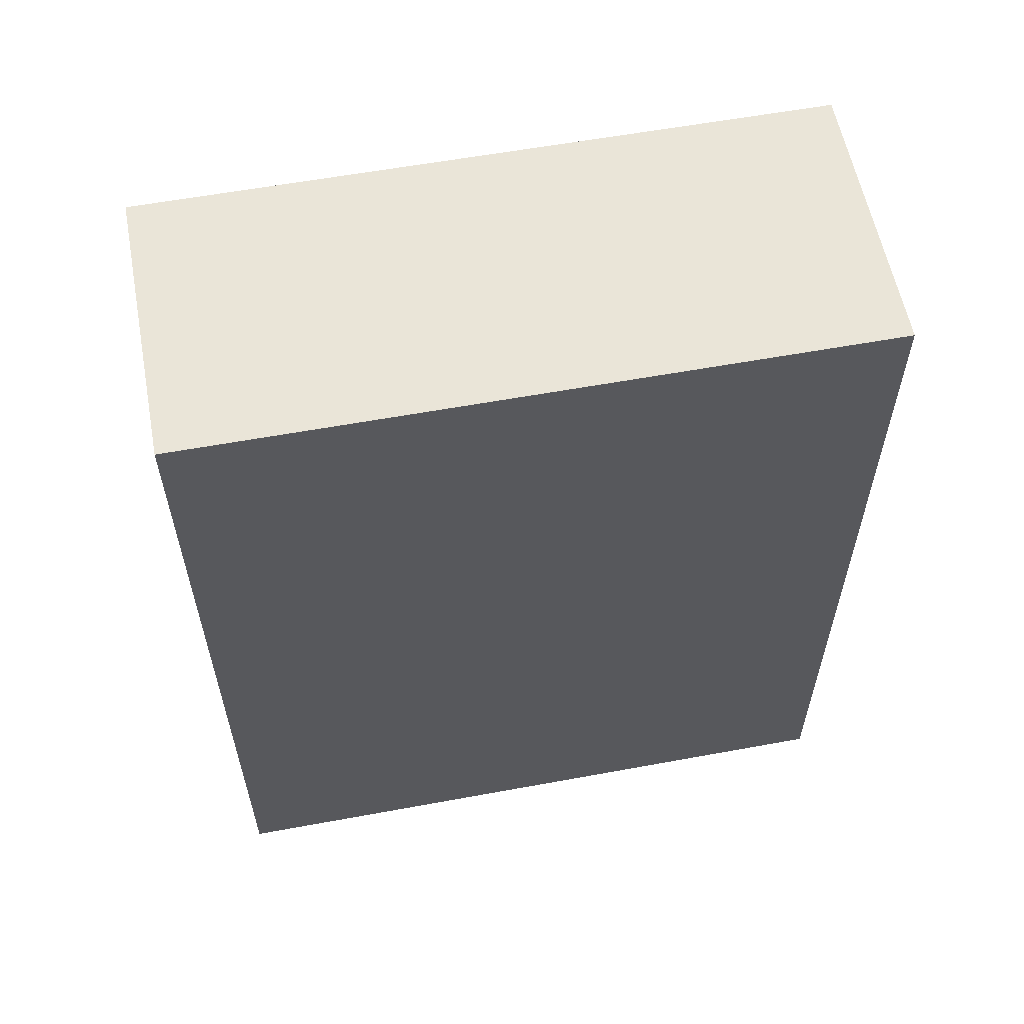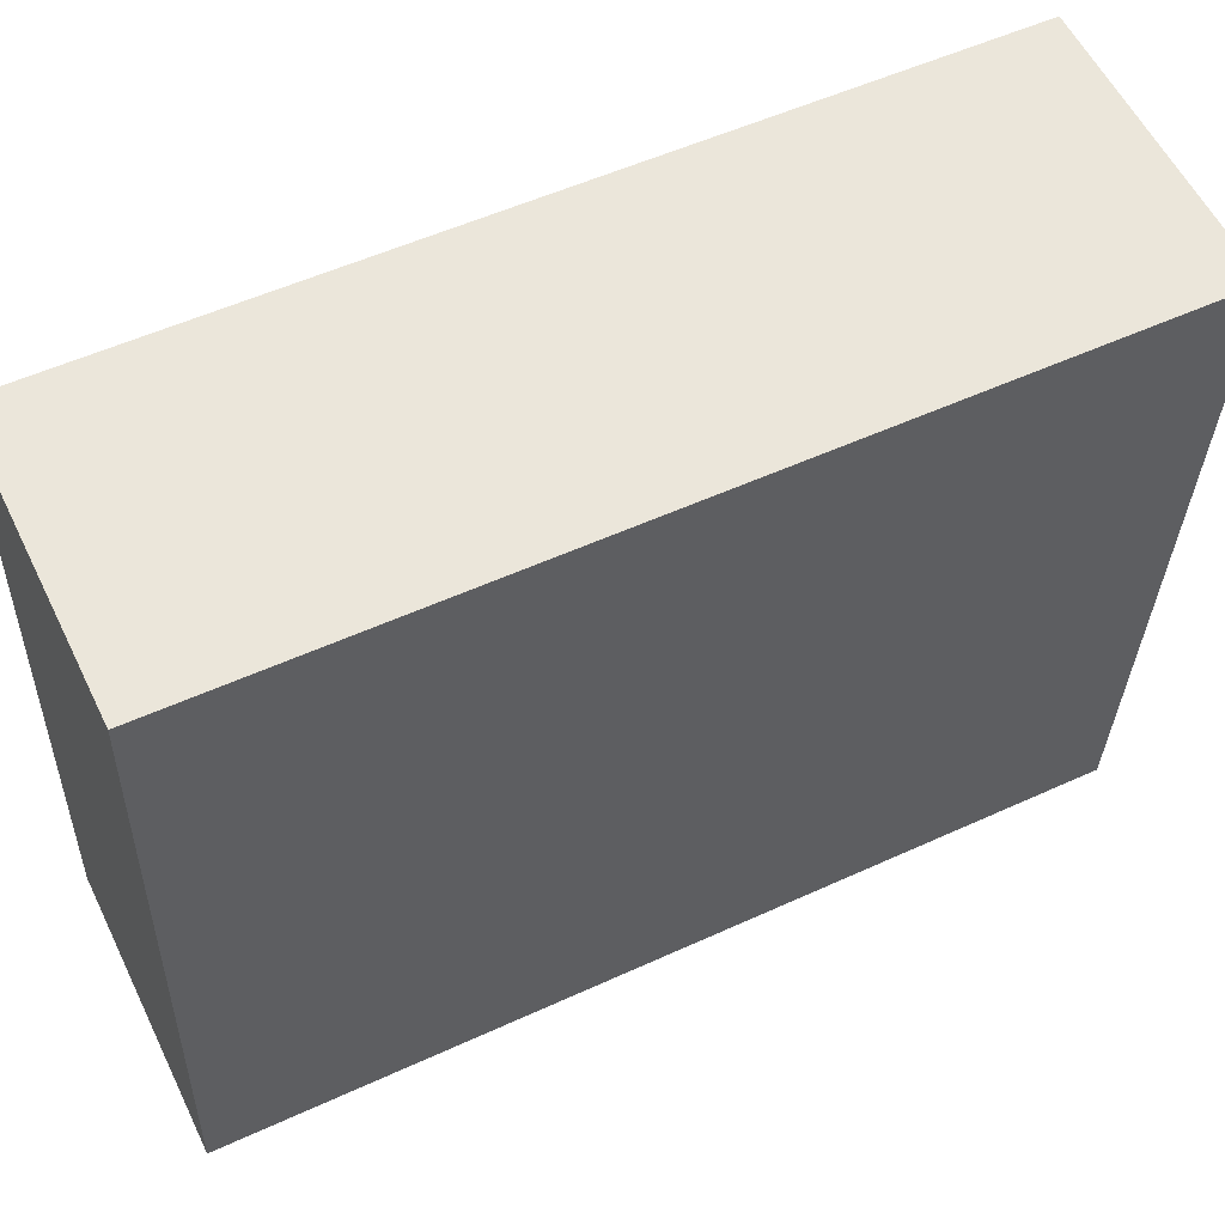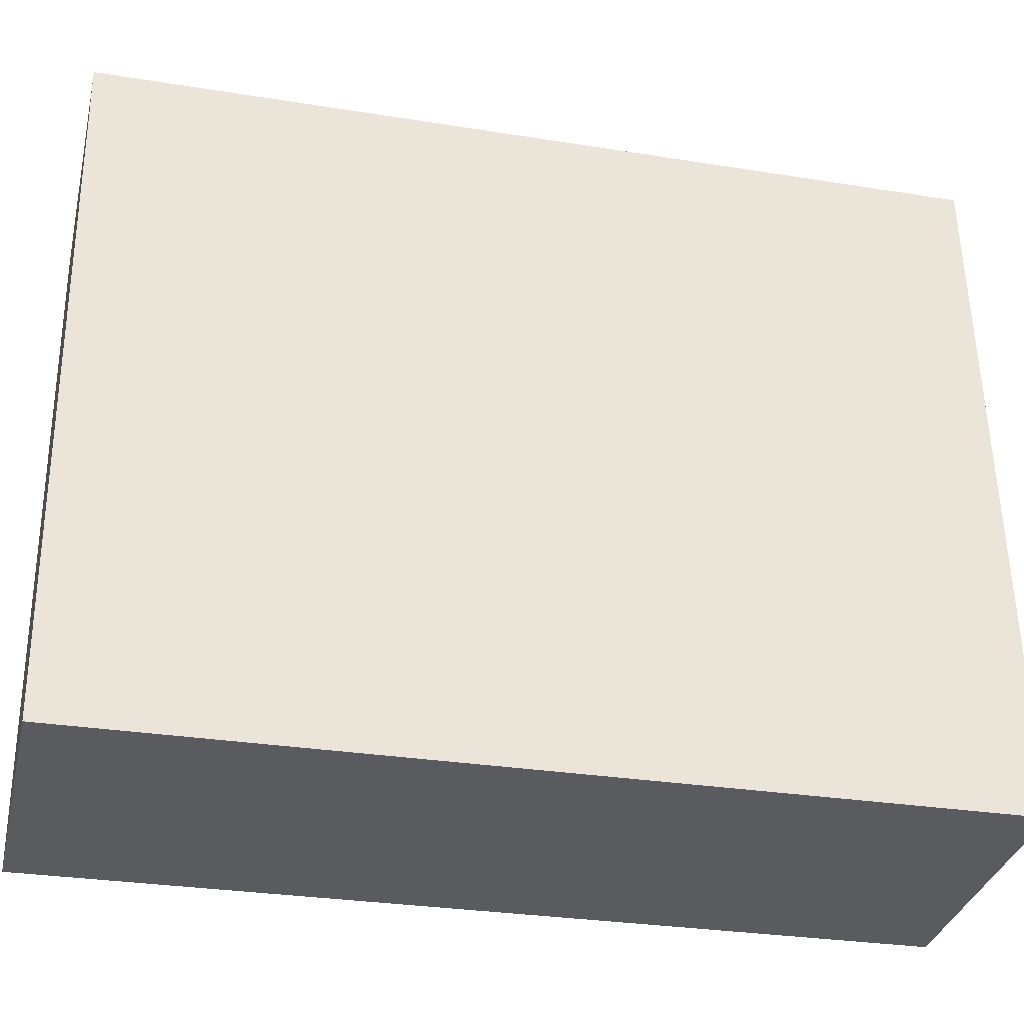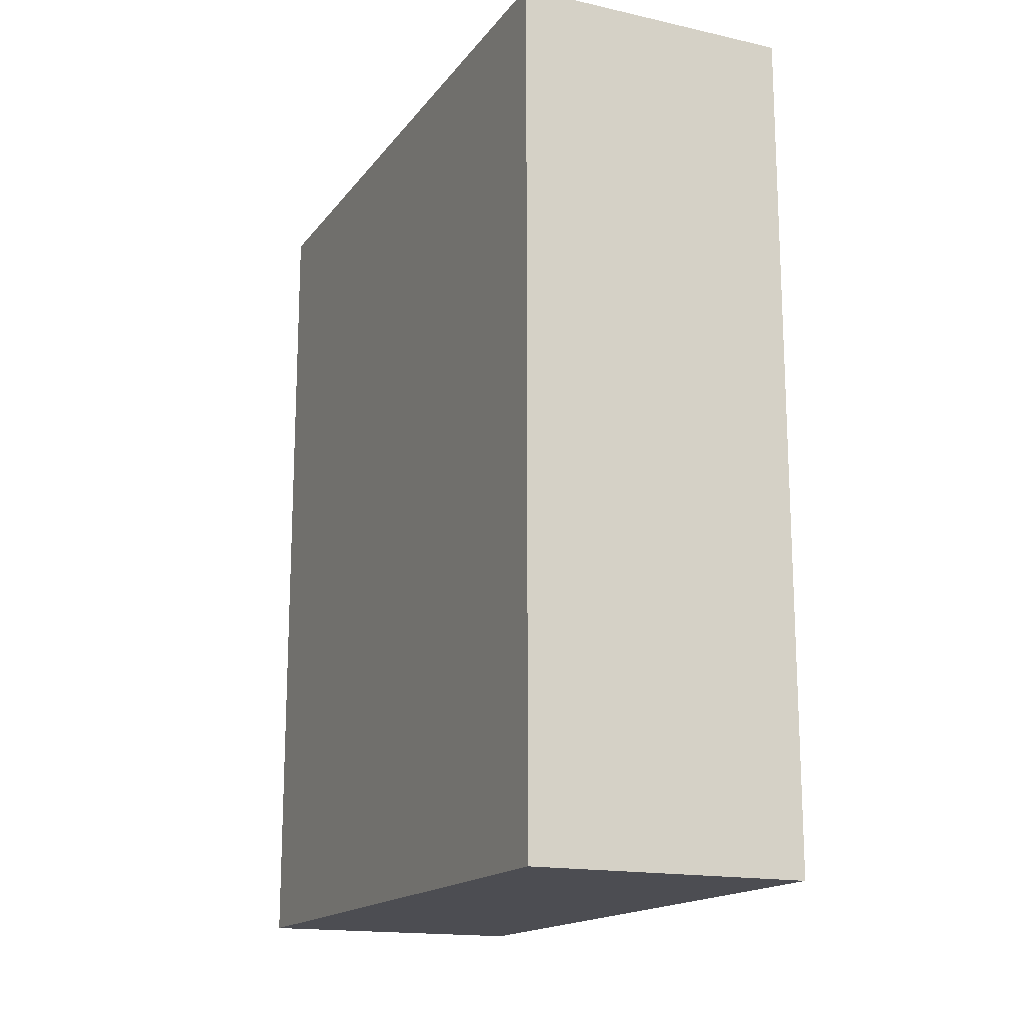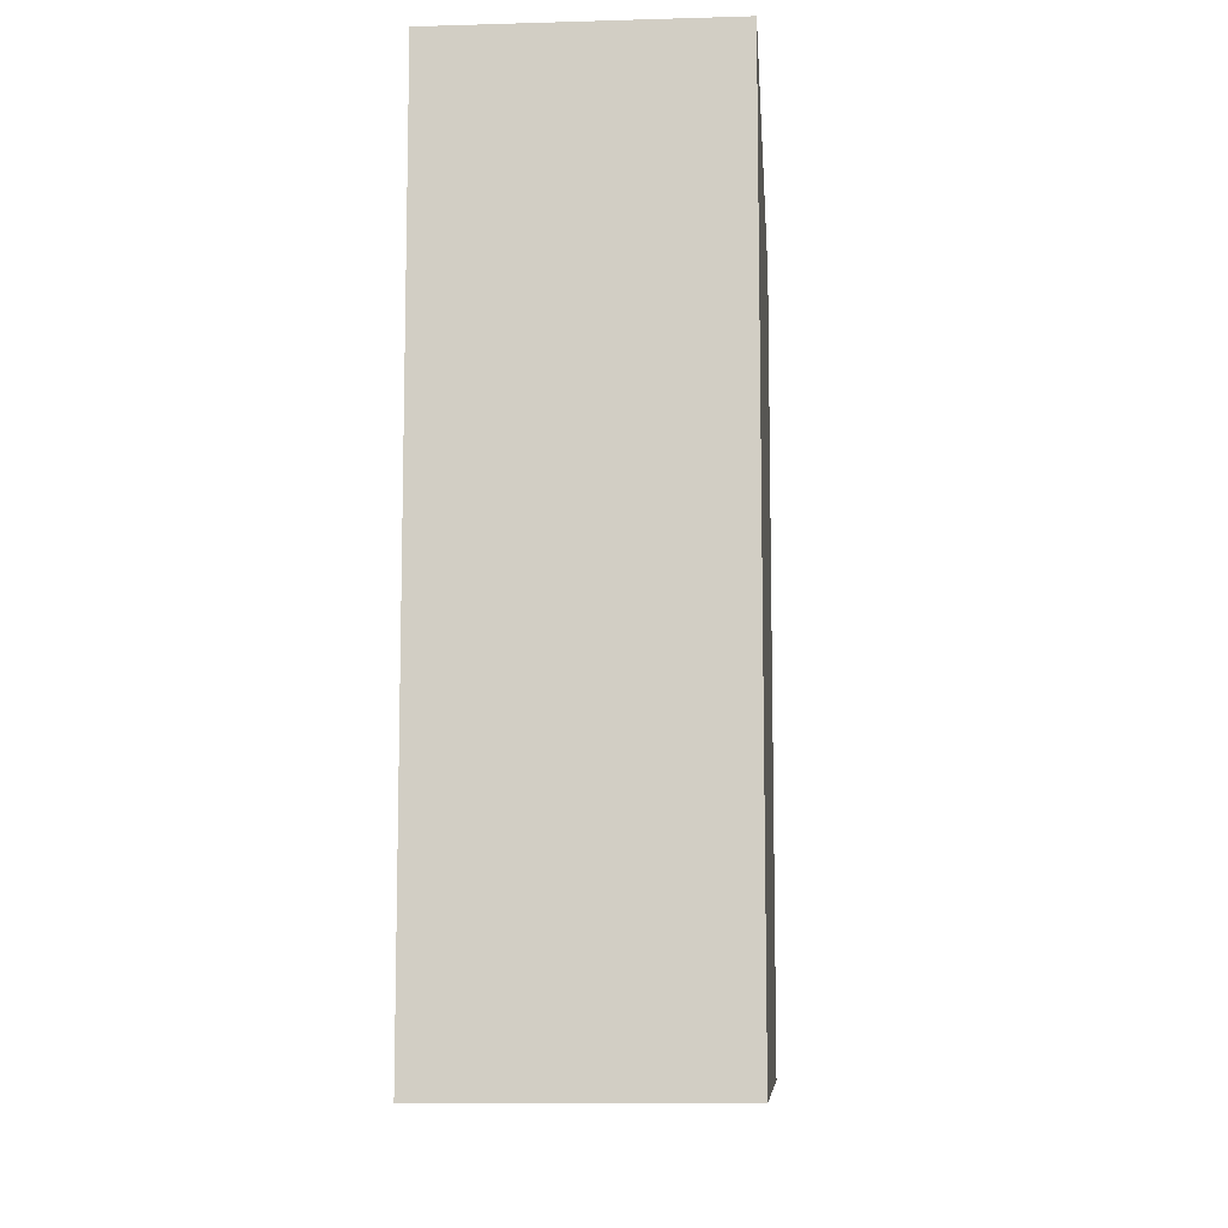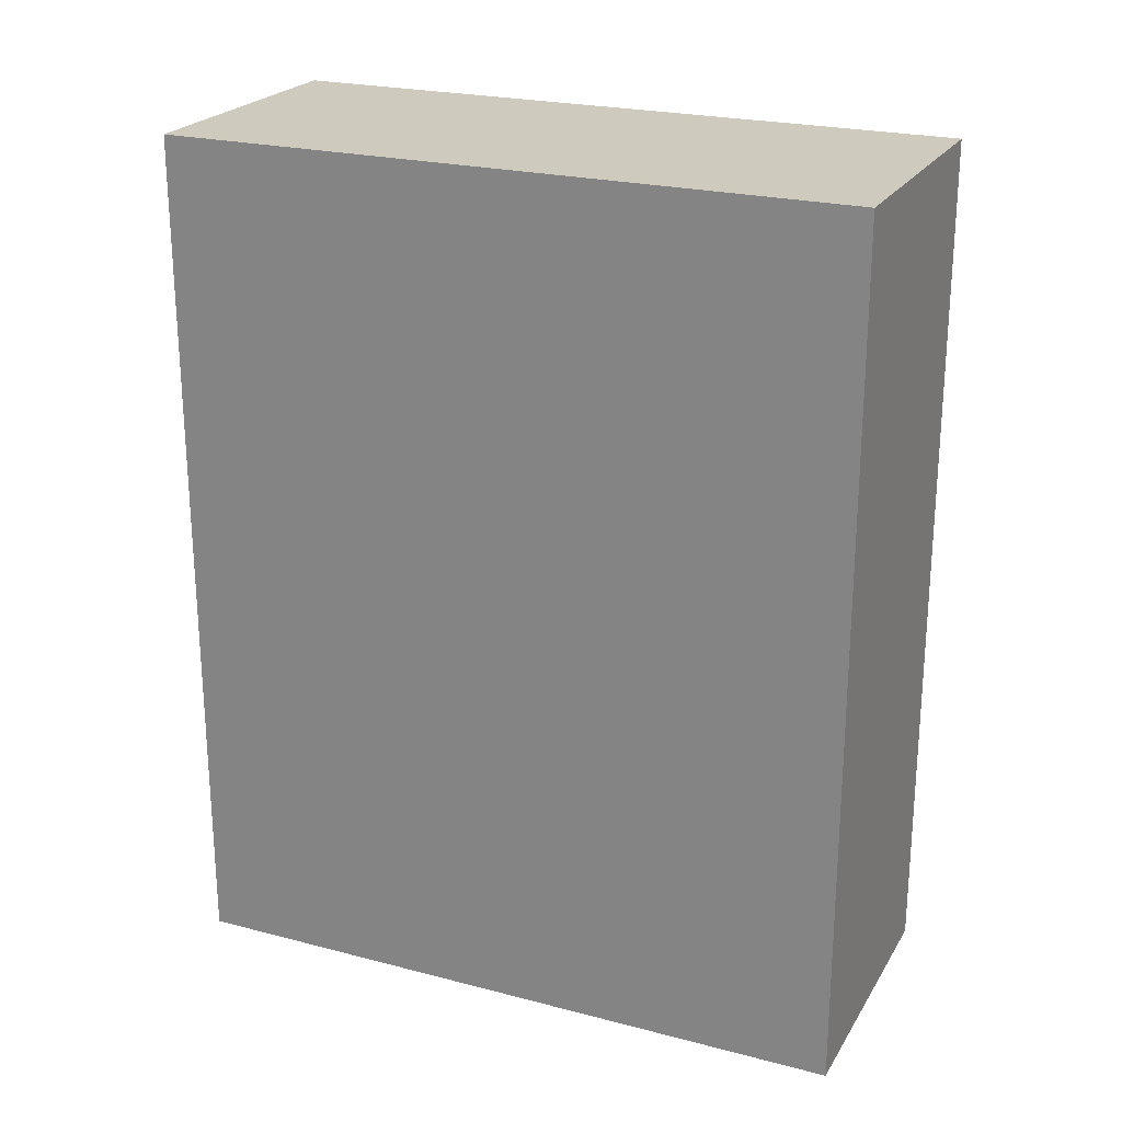
<metadata>
{"format":"obj","ext":"obj","renderer":"f3d","projection":"perspective","resolution":1024,"background":"white","views":[{"elev":58.7,"azim":83.1,"up":"+Y"},{"elev":53.6,"azim":63.9,"up":"+Z"},{"elev":-29.5,"azim":-103.3,"up":"+Z"},{"elev":-16.4,"azim":-20.6,"up":"+Y"},{"elev":-9.4,"azim":8.2,"up":"+Y"},{"elev":23.2,"azim":-62.3,"up":"+Y"}]}
</metadata>
<code>
v  2.056 6.273 -0.139
v  0.34 6.273 5.002
v  2.395 6.273 4.863
v  0 6.273 3.841e-16
v  2.395 -2.978e-16 4.863
v  2.056 8.511e-18 -0.139
v  0 0 0
v  0.34 -3.063e-16 5.002
g defaultobject
f 1 2 3
f 2 1 4
f 5 1 3
f 1 5 6
f 6 4 1
f 4 6 7
f 7 2 4
f 2 7 8
f 8 3 2
f 3 8 5
f 8 6 5
f 6 8 7

</code>
